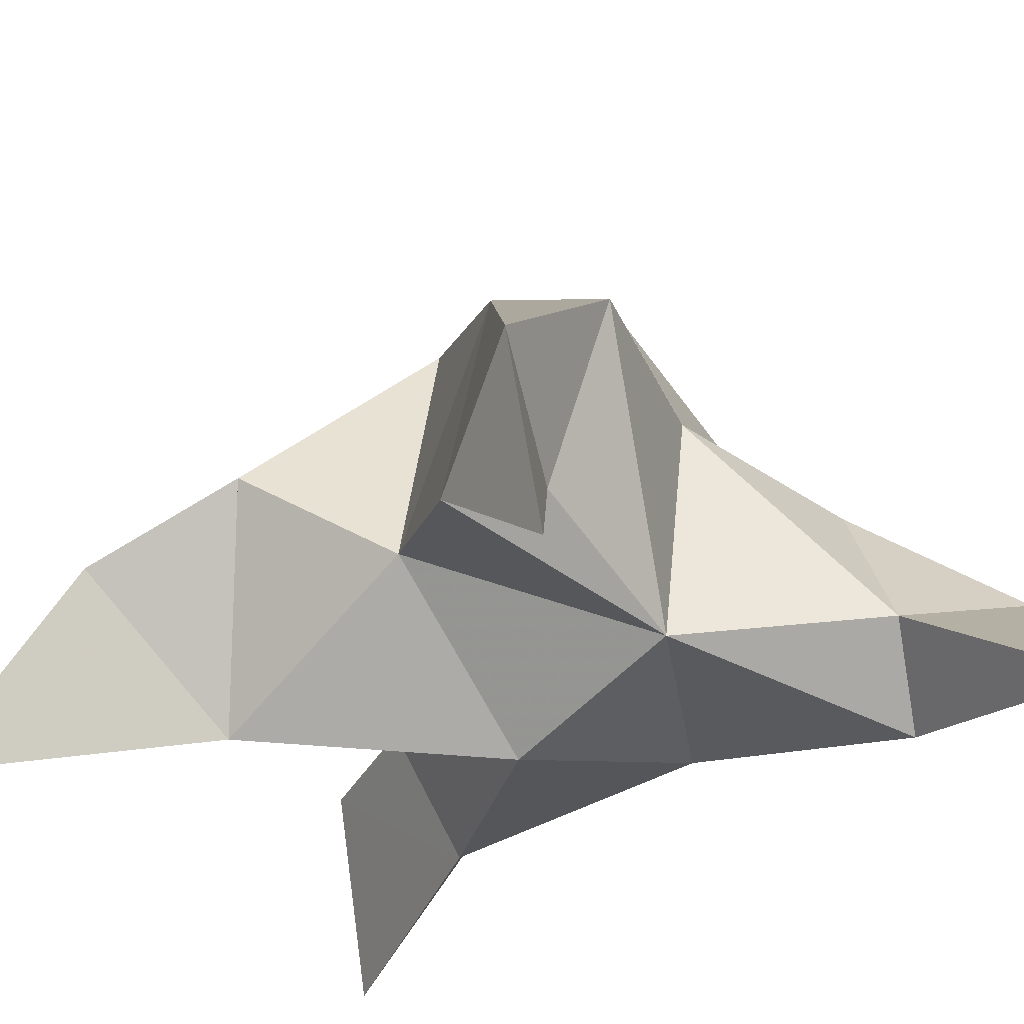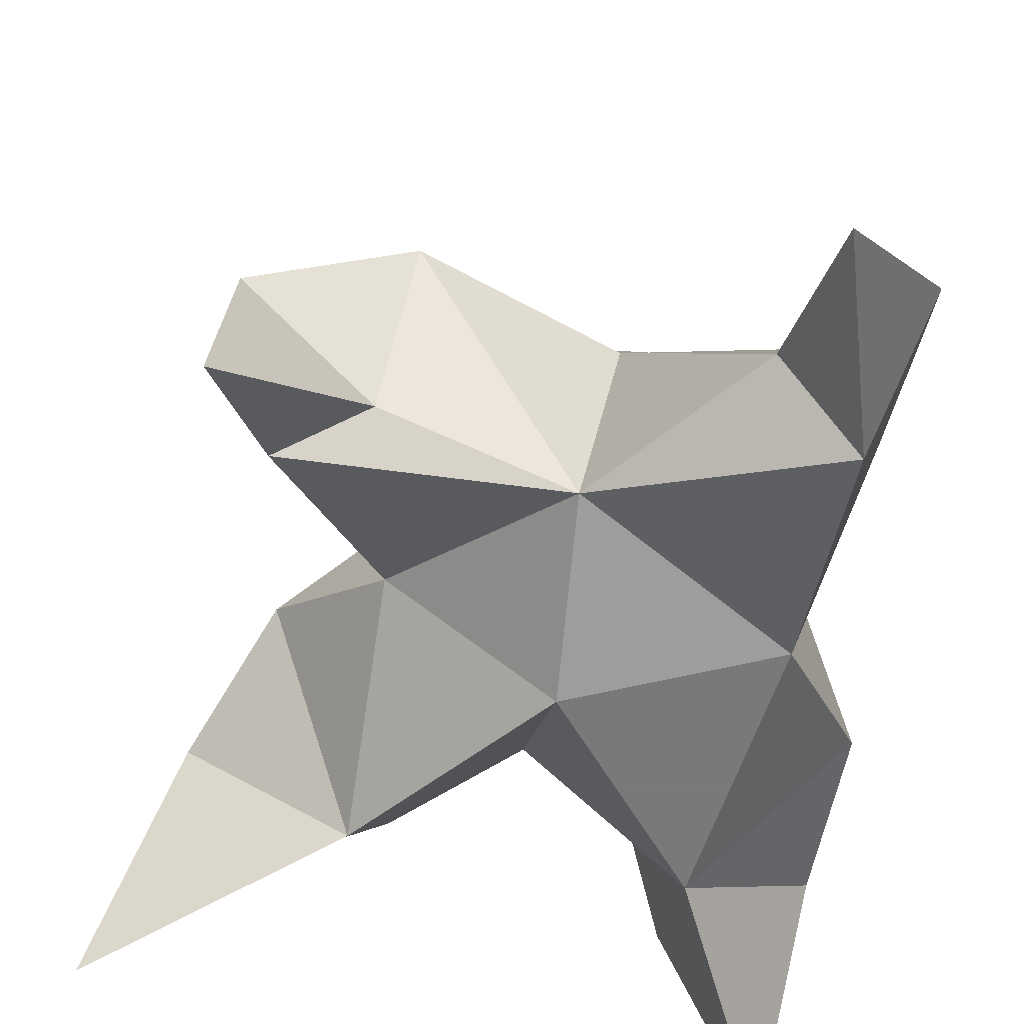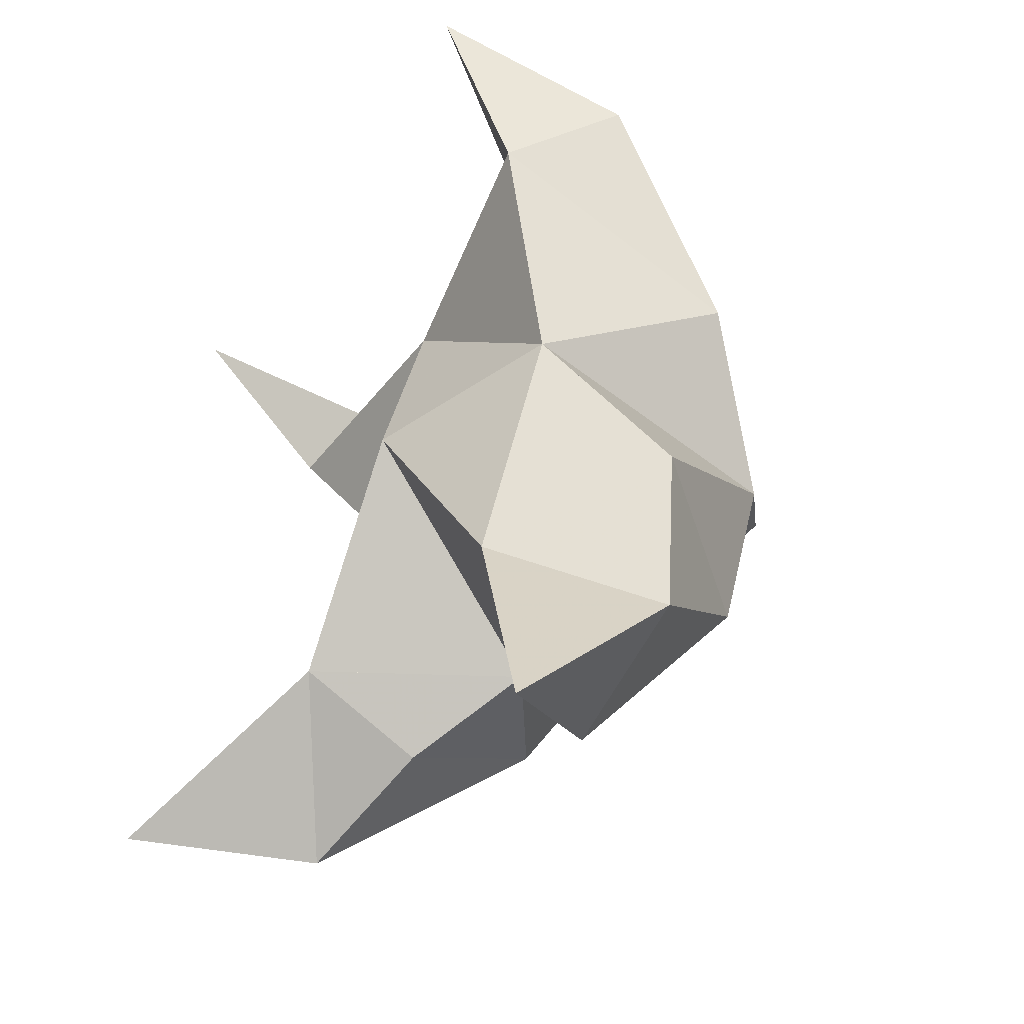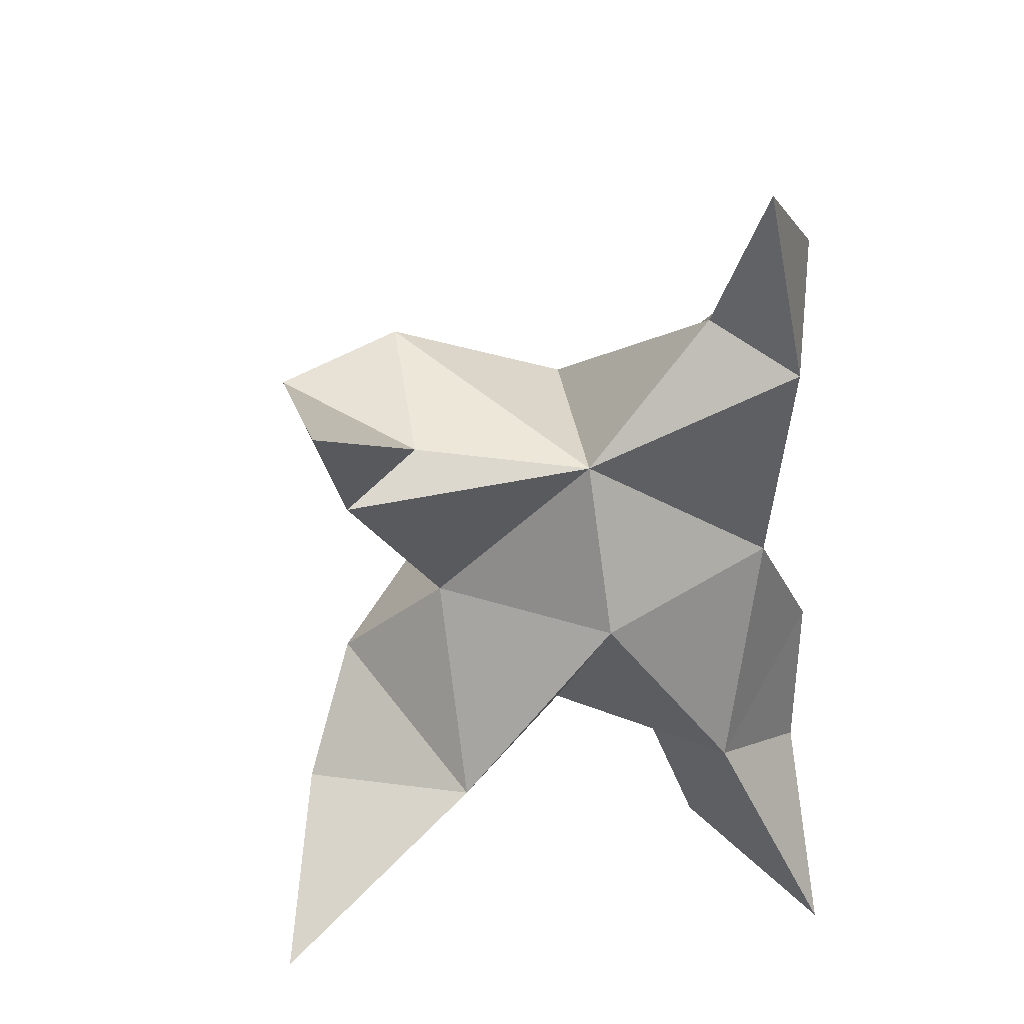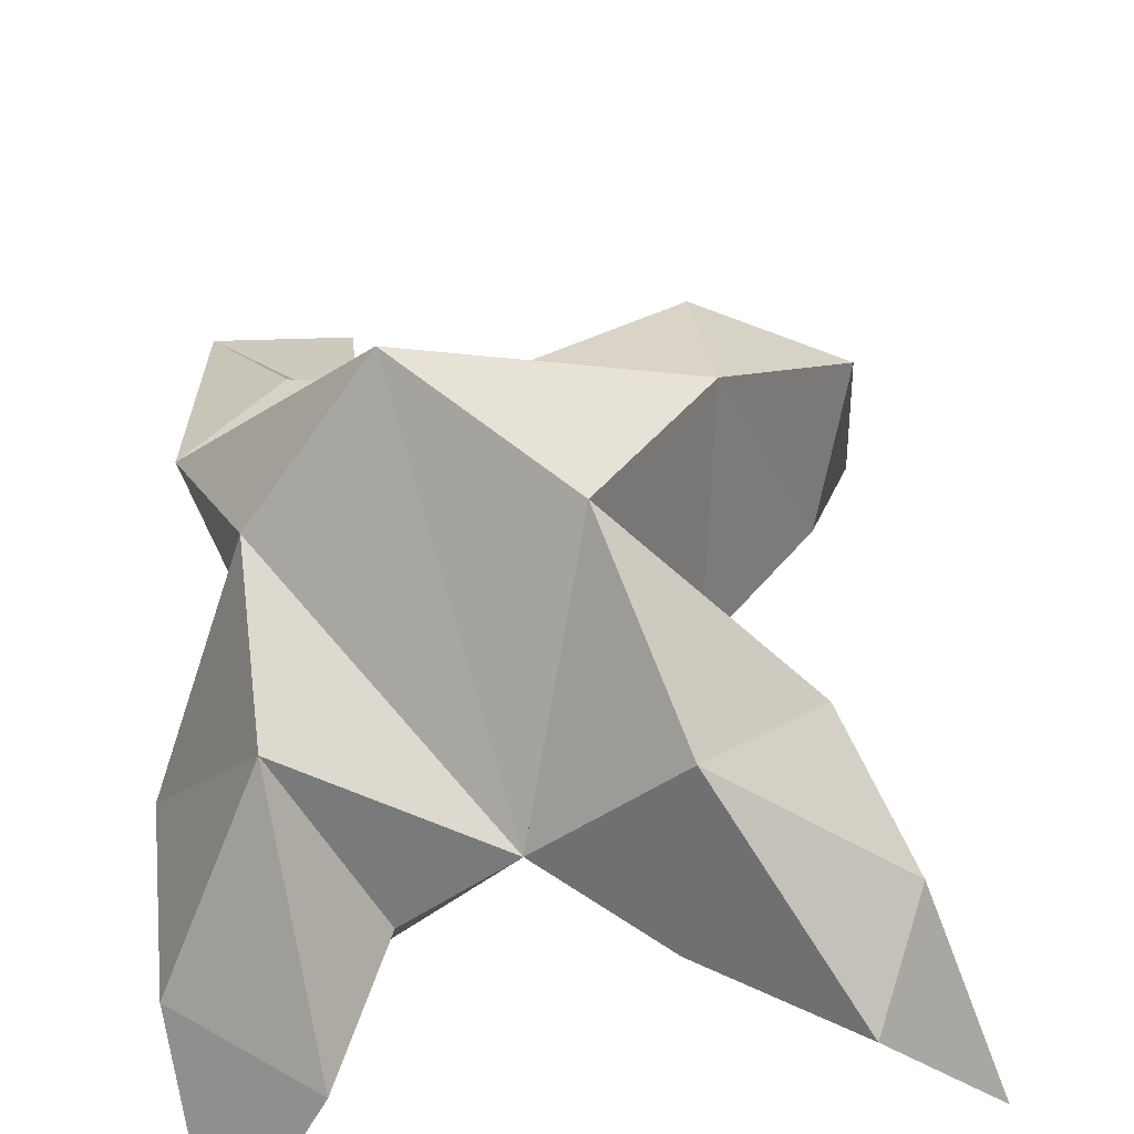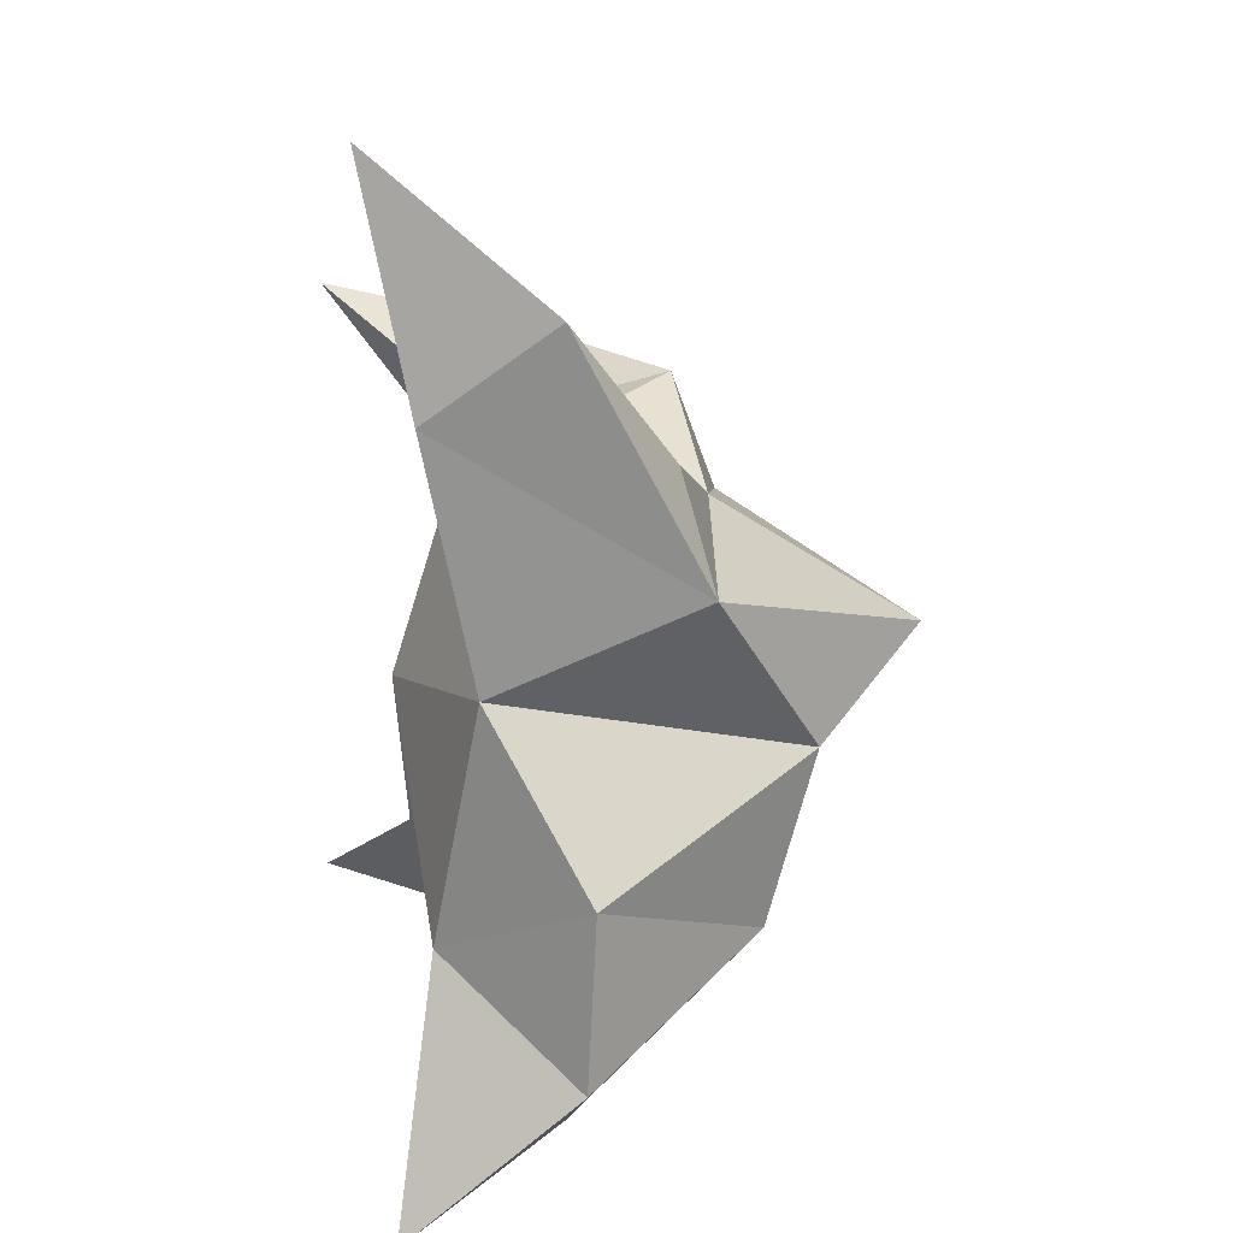
<metadata>
{"format":"obj","ext":"obj","renderer":"f3d","projection":"perspective","resolution":1024,"background":"white","views":[{"elev":-30.1,"azim":-47.9,"up":"+Y"},{"elev":-53.7,"azim":-8.4,"up":"+Y"},{"elev":-35.5,"azim":49.1,"up":"+Z"},{"elev":32.1,"azim":-17.5,"up":"+Z"},{"elev":53.7,"azim":176.7,"up":"+Y"},{"elev":17.3,"azim":78.8,"up":"+Z"}]}
</metadata>
<code>
v -0.01931 0.1285 0.6778
v -0.01005 0.1573 0.7069
v -0.03891 0.1312 0.6761
v -0.03749 0.1645 0.7027
v -0.02731 0.1599 0.7215
v -0.03265 0.1419 0.65
v -0.03373 0.1067 0.6908
v -0.01555 0.194 0.7008
v -0.03518 0.1173 0.7229
v -0.008432 0.1 0.7836
v 0.01639 0.1514 0.7161
v 0.01374 0.1 0.6093
v 0.003155 0.1074 0.742
v 0.004793 0.1711 0.6871
v 0.002852 0.1629 0.6555
v -0.01402 0.1324 0.645
v -0.004166 0.1308 0.6198
v 0.01926 0.1303 0.6362
v 0.02038 0.1317 0.6682
v -0.00631 0.1094 0.6523
v 0.002571 0.1165 0.6977
v -0.000245 0.1489 0.7335
v 0.01322 0.1287 0.7593
v -0.01 0.1214 0.7492
v -0.09221 0.1016 0.7479
v -0.06449 0.1698 0.7126
v -0.1033 0.1 0.6284
v -0.08201 0.1228 0.719
v -0.04353 0.1829 0.6814
v -0.0564 0.1639 0.6499
v -0.0543 0.1327 0.638
v -0.08075 0.13 0.6244
v -0.08978 0.1348 0.6472
v -0.07778 0.1482 0.6695
v -0.0621 0.1123 0.6531
v -0.06123 0.1333 0.69
v -0.062 0.161 0.7353
v -0.0894 0.141 0.7384
v -0.06689 0.1285 0.7265
f 1 2 4
f 1 2 7
f 1 2 8
f 1 2 14
f 1 2 21
f 1 2 29
f 1 3 4
f 1 3 6
f 1 3 7
f 1 3 29
f 1 4 7
f 1 4 8
f 1 4 29
f 1 6 7
f 1 6 8
f 1 6 14
f 1 6 15
f 1 6 20
f 1 6 29
f 1 7 20
f 1 7 21
f 1 8 14
f 1 8 29
f 1 14 15
f 1 14 19
f 1 14 21
f 1 15 19
f 1 15 20
f 1 19 20
f 1 19 21
f 1 20 21
f 2 4 5
f 2 4 7
f 2 4 8
f 2 4 9
f 2 4 29
f 2 5 8
f 2 5 9
f 2 5 11
f 2 7 9
f 2 7 21
f 2 8 11
f 2 8 14
f 2 8 29
f 2 9 11
f 2 9 21
f 2 11 14
f 2 11 21
f 2 14 21
f 3 4 7
f 3 4 29
f 3 4 36
f 3 6 7
f 3 6 29
f 3 6 30
f 3 6 35
f 3 7 35
f 3 7 36
f 3 29 30
f 3 29 34
f 3 29 36
f 3 30 34
f 3 30 35
f 3 34 35
f 3 34 36
f 3 35 36
f 4 5 8
f 4 5 9
f 4 5 26
f 4 7 9
f 4 7 36
f 4 8 26
f 4 8 29
f 4 9 26
f 4 9 36
f 4 26 29
f 4 26 36
f 4 29 36
f 5 8 11
f 5 8 26
f 5 9 11
f 5 9 22
f 5 9 24
f 5 9 26
f 5 9 37
f 5 9 39
f 5 11 22
f 5 22 24
f 5 26 37
f 5 37 39
f 6 7 20
f 6 7 35
f 6 8 14
f 6 8 29
f 6 14 15
f 6 15 16
f 6 15 20
f 6 16 20
f 6 29 30
f 6 30 31
f 6 30 35
f 6 31 35
f 7 9 21
f 7 9 36
f 7 20 21
f 7 35 36
f 8 11 14
f 8 26 29
f 9 11 13
f 9 11 21
f 9 11 22
f 9 13 21
f 9 13 22
f 9 13 24
f 9 22 24
f 9 26 28
f 9 26 36
f 9 26 37
f 9 28 36
f 9 28 37
f 9 28 39
f 9 37 39
f 10 13 23
f 10 13 24
f 10 23 24
f 11 13 21
f 11 13 22
f 11 13 23
f 11 14 21
f 11 22 23
f 12 17 18
f 12 17 20
f 12 18 20
f 13 22 23
f 13 22 24
f 13 23 24
f 14 15 19
f 14 19 21
f 15 16 17
f 15 16 18
f 15 16 19
f 15 16 20
f 15 17 18
f 15 17 20
f 15 18 19
f 15 18 20
f 15 19 20
f 16 17 18
f 16 17 20
f 16 18 19
f 16 18 20
f 16 19 20
f 17 18 20
f 18 19 20
f 19 20 21
f 22 23 24
f 25 28 38
f 25 28 39
f 25 38 39
f 26 28 36
f 26 28 37
f 26 28 38
f 26 29 36
f 26 37 38
f 27 32 33
f 27 32 35
f 27 33 35
f 28 37 38
f 28 37 39
f 28 38 39
f 29 30 34
f 29 34 36
f 30 31 32
f 30 31 33
f 30 31 34
f 30 31 35
f 30 32 33
f 30 32 35
f 30 33 34
f 30 33 35
f 30 34 35
f 31 32 33
f 31 32 35
f 31 33 34
f 31 33 35
f 31 34 35
f 32 33 35
f 33 34 35
f 34 35 36
f 37 38 39

</code>
